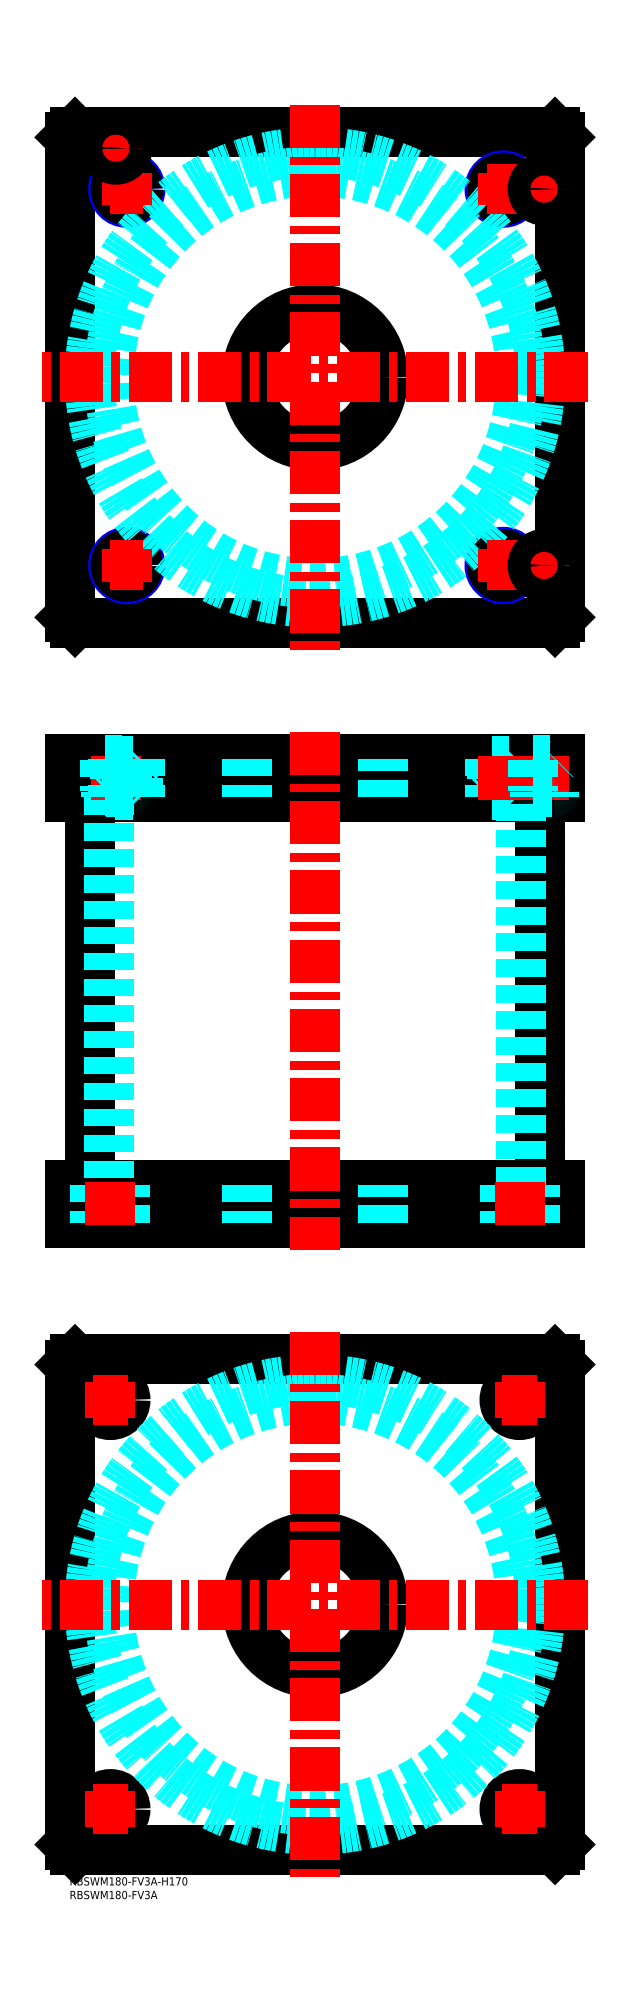
<metadata>
{"format":"dxf","ext":"dxf","renderer":"ezdxf+matplotlib","layout":"modelspace","background":"white","min_lineweight":24,"dpi":150}
</metadata>
<code>
0
SECTION
2
ENTITIES
0
TEXT
8
MSM_PART_NUMBER
10
0
20
-8
30
0
40
3
1
RBSWM180-FV3A
0
TEXT
8
MSM_PART_NUMBER
10
0
20
-3
30
0
40
3
1
RBSWM180-FV3A-H170
0
LINE
8
MSM_CONTINUOUS
10
7.4
20
396
30
0
11
7.4
21
254
31
0
0
LINE
8
MSM_CONTINUOUS
10
172.6
20
254
30
0
11
172.6
21
396
31
0
0
LINE
8
MSM_CONTINUOUS
10
1.47e-14
20
410
30
0
11
1.47e-14
21
396
31
0
0
LINE
8
MSM_CONTINUOUS
10
2
20
410
30
0
11
2
21
396
31
0
0
LINE
8
MSM_CONTINUOUS
10
2
20
240
30
0
11
2
21
254
31
0
0
LINE
8
MSM_CONTINUOUS
10
1.47e-14
20
240
30
0
11
1.47e-14
21
254
31
0
0
LINE
8
MSM_CONTINUOUS
10
178
20
240
30
0
11
178
21
254
31
0
0
LINE
8
MSM_CONTINUOUS
10
1.47e-14
20
240
30
0
11
180
21
240
31
0
0
LINE
8
MSM_CONTINUOUS
10
1.47e-14
20
254
30
0
11
180
21
254
31
0
0
LINE
8
MSM_CONTINUOUS
10
180
20
240
30
0
11
180
21
254
31
0
0
LINE
8
MSM_CONTINUOUS
10
178
20
410
30
0
11
178
21
396
31
0
0
LINE
8
MSM_CONTINUOUS
10
1.47e-14
20
396
30
0
11
180
21
396
31
0
0
LINE
8
MSM_CONTINUOUS
10
1.47e-14
20
410
30
0
11
180
21
410
31
0
0
LINE
8
MSM_CONTINUOUS
10
180
20
410
30
0
11
180
21
396
31
0
0
LINE
8
MSM_DASHED
10
154.8
20
396.8
30
0
11
163.2
21
396.8
31
0
0
LINE
8
MSM_DASHED
10
154.8
20
409.2
30
0
11
163.2
21
409.2
31
0
0
LINE
8
MSM_DASHED
10
159.5
20
254
30
0
11
159.5
21
240
31
0
0
LINE
8
MSM_DASHED
10
170.5
20
240
30
0
11
170.5
21
254
31
0
0
LINE
8
MSM_DASHED
10
9.5
20
254
30
0
11
9.5
21
240
31
0
0
LINE
8
MSM_DASHED
10
20.5
20
240
30
0
11
20.5
21
254
31
0
0
LINE
8
MSM_DASHED
10
14.5
20
396
30
0
11
14.5
21
254
31
0
0
LINE
8
MSM_DASHED
10
165.5
20
254
30
0
11
165.5
21
396
31
0
0
LINE
8
MSM_DASHED
10
164
20
396
30
0
11
163.2
21
396.8
31
0
0
LINE
8
MSM_DASHED
10
154.8
20
396.8
30
0
11
154
21
396
31
0
0
LINE
8
MSM_DASHED
10
154
20
410
30
0
11
154.8
21
409.2
31
0
0
LINE
8
MSM_DASHED
10
163.2
20
409.2
30
0
11
164
21
410
31
0
0
LINE
8
MSM_DASHED
10
154.8
20
409.2
30
0
11
154.8
21
396.8
31
0
0
LINE
8
MSM_DASHED
10
163.2
20
396.8
30
0
11
163.2
21
409.2
31
0
0
LINE
8
MSM_DASHED
10
65
20
410
30
0
11
65
21
396
31
0
0
LINE
8
MSM_DASHED
10
115
20
396
30
0
11
115
21
410
31
0
0
LINE
8
MSM_DASHED
10
65
20
254
30
0
11
65
21
240
31
0
0
LINE
8
MSM_DASHED
10
115
20
240
30
0
11
115
21
254
31
0
0
LINE
8
MSM_DASHED
10
164
20
410
30
0
11
164
21
396
31
0
0
LINE
8
MSM_DASHED
10
154
20
410
30
0
11
154
21
396
31
0
0
LINE
8
MSM_CONTINUOUS
10
2
20
640
30
0
11
4.1e-14
21
638
31
0
0
LINE
8
MSM_CONTINUOUS
10
178
20
640
30
0
11
2
21
640
31
0
0
LINE
8
MSM_CONTINUOUS
10
180
20
638
30
0
11
178
21
640
31
0
0
LINE
8
MSM_CONTINUOUS
10
180
20
462
30
0
11
180
21
638
31
0
0
LINE
8
MSM_CONTINUOUS
10
178
20
460
30
0
11
180
21
462
31
0
0
LINE
8
MSM_CONTINUOUS
10
2
20
460
30
0
11
178
21
460
31
0
0
LINE
8
MSM_CONTINUOUS
10
4.1e-14
20
462
30
0
11
2
21
460
31
0
0
LINE
8
MSM_CONTINUOUS
10
4.1e-14
20
638
30
0
11
4.1e-14
21
462
31
0
0
CIRCLE
8
MSM_CONTINUOUS
10
90
20
550
30
0
40
25
0
CIRCLE
8
MSM_NARROW
10
21
20
481
30
0
40
5
0
CIRCLE
8
MSM_NARROW
10
159
20
481
30
0
40
5
0
CIRCLE
8
MSM_NARROW
10
21
20
619
30
0
40
5
0
CIRCLE
8
MSM_NARROW
10
159
20
619
30
0
40
5
0
CIRCLE
8
MSM_CONTINUOUS
10
21
20
619
30
0
40
4.188
0
CIRCLE
8
MSM_CONTINUOUS
10
159
20
619
30
0
40
4.188
0
CIRCLE
8
MSM_CONTINUOUS
10
159
20
481
30
0
40
4.188
0
CIRCLE
8
MSM_CONTINUOUS
10
21
20
481
30
0
40
4.188
0
CIRCLE
8
MSM_DASHED
10
90
20
550
30
0
40
82.6
0
CIRCLE
8
MSM_DASHED
10
90
20
550
30
0
40
75.5
0
LINE
8
MSM_CONTINUOUS
10
6e-16
20
188
30
0
11
2
21
190
31
0
0
LINE
8
MSM_CONTINUOUS
10
2
20
190
30
0
11
178
21
190
31
0
0
LINE
8
MSM_CONTINUOUS
10
178
20
190
30
0
11
180
21
188
31
0
0
LINE
8
MSM_CONTINUOUS
10
180
20
188
30
0
11
180
21
12
31
0
0
LINE
8
MSM_CONTINUOUS
10
178
20
10
30
0
11
2
21
10
31
0
0
LINE
8
MSM_CONTINUOUS
10
6e-16
20
12
30
0
11
6e-16
21
188
31
0
0
CIRCLE
8
MSM_CONTINUOUS
10
90
20
100
30
0
40
25
0
CIRCLE
8
MSM_CONTINUOUS
10
15
20
175
30
0
40
5.5
0
CIRCLE
8
MSM_CONTINUOUS
10
165
20
175
30
0
40
5.5
0
CIRCLE
8
MSM_CONTINUOUS
10
15
20
25
30
0
40
5.5
0
CIRCLE
8
MSM_CONTINUOUS
10
165
20
25
30
0
40
5.5
0
LINE
8
MSM_CONTINUOUS
10
180
20
12
30
0
11
178
21
10
31
0
0
LINE
8
MSM_CONTINUOUS
10
2
20
10
30
0
11
6e-16
21
12
31
0
0
CIRCLE
8
MSM_DASHED
10
90
20
100
30
0
40
82.6
0
CIRCLE
8
MSM_DASHED
10
90
20
100
30
0
40
75.5
0
LINE
8
MSM_CENTER
10
8.5
20
25
30
0
11
21.5
21
25
31
0
0
LINE
8
MSM_CENTER
10
15
20
18.5
30
0
11
15
21
31.5
31
0
0
LINE
8
MSM_CENTER
10
158.5
20
25
30
0
11
171.5
21
25
31
0
0
LINE
8
MSM_CENTER
10
165
20
18.5
30
0
11
165
21
31.5
31
0
0
LINE
8
MSM_CENTER
10
158.5
20
175
30
0
11
171.5
21
175
31
0
0
LINE
8
MSM_CENTER
10
165
20
168.5
30
0
11
165
21
181.5
31
0
0
LINE
8
MSM_CENTER
10
8.5
20
175
30
0
11
21.5
21
175
31
0
0
LINE
8
MSM_CENTER
10
15
20
168.5
30
0
11
15
21
181.5
31
0
0
LINE
8
MSM_CENTER
10
15
20
619
30
0
11
27
21
619
31
0
0
LINE
8
MSM_CENTER
10
21
20
613
30
0
11
21
21
625
31
0
0
LINE
8
MSM_CENTER
10
153
20
619
30
0
11
165
21
619
31
0
0
LINE
8
MSM_CENTER
10
159
20
613
30
0
11
159
21
625
31
0
0
LINE
8
MSM_CENTER
10
153
20
481
30
0
11
165
21
481
31
0
0
LINE
8
MSM_CENTER
10
159
20
475
30
0
11
159
21
487
31
0
0
LINE
8
MSM_CENTER
10
15
20
481
30
0
11
27
21
481
31
0
0
LINE
8
MSM_CENTER
10
21
20
475
30
0
11
21
21
487
31
0
0
LINE
8
MSM_CENTER
10
12
20
634
30
0
11
22
21
634
31
0
0
LINE
8
MSM_CENTER
10
17
20
629
30
0
11
17
21
639
31
0
0
LINE
8
MSM_CENTER
10
169
20
619
30
0
11
179
21
619
31
0
0
LINE
8
MSM_CENTER
10
174
20
614
30
0
11
174
21
624
31
0
0
LINE
8
MSM_CENTER
10
169
20
481
30
0
11
179
21
481
31
0
0
LINE
8
MSM_CENTER
10
174
20
476
30
0
11
174
21
486
31
0
0
LINE
8
MSM_CENTER
10
17
20
411
30
0
11
17
21
395
31
0
0
LINE
8
MSM_CENTER
10
159
20
411
30
0
11
159
21
395
31
0
0
LINE
8
MSM_CENTER
10
174
20
411
30
0
11
174
21
395
31
0
0
LINE
8
MSM_CENTER
10
15
20
239
30
0
11
15
21
255
31
0
0
LINE
8
MSM_CENTER
10
165
20
239
30
0
11
165
21
255
31
0
0
LINE
8
MSM_CENTER
10
90
20
420
30
0
11
90
21
230
31
0
0
CIRCLE
8
MSM_CONTINUOUS
10
174
20
619
30
0
40
4.2
0
CIRCLE
8
MSM_CONTINUOUS
10
174
20
619
30
0
40
4
0
CIRCLE
8
MSM_CONTINUOUS
10
174
20
619
30
0
40
3.5
0
CIRCLE
8
MSM_CONTINUOUS
10
17
20
634
30
0
40
4.2
0
CIRCLE
8
MSM_CONTINUOUS
10
17
20
634
30
0
40
4
0
CIRCLE
8
MSM_CONTINUOUS
10
17
20
634
30
0
40
3.5
0
CIRCLE
8
MSM_CONTINUOUS
10
174
20
481
30
0
40
4.2
0
CIRCLE
8
MSM_CONTINUOUS
10
174
20
481
30
0
40
4
0
CIRCLE
8
MSM_CONTINUOUS
10
174
20
481
30
0
40
3.5
0
LINE
8
MSM_DASHED
10
170
20
409.8
30
0
11
178
21
409.8
31
0
0
LINE
8
MSM_DASHED
10
170.4
20
398
30
0
11
177.6
21
398
31
0
0
LINE
8
MSM_DASHED
10
170
20
398.4
30
0
11
178
21
398.4
31
0
0
LINE
8
MSM_DASHED
10
169.8
20
410
30
0
11
170
21
409.8
31
0
0
LINE
8
MSM_DASHED
10
178
20
409.8
30
0
11
178.2
21
410
31
0
0
ARC
8
MSM_DASHED
10
170.4
20
398.4
30
0
40
0.4
50
180
51
270
0
ARC
8
MSM_DASHED
10
177.6
20
398.4
30
0
40
0.4
50
270
51
1.889e-10
0
LINE
8
MSM_DASHED
10
170
20
409.8
30
0
11
170
21
398.4
31
0
0
LINE
8
MSM_DASHED
10
170.5
20
398
30
0
11
170.5
21
396
31
0
0
LINE
8
MSM_DASHED
10
177.5
20
396
30
0
11
177.5
21
398
31
0
0
LINE
8
MSM_DASHED
10
16.81
20
409.2
30
0
11
25.19
21
409.2
31
0
0
LINE
8
MSM_DASHED
10
16.81
20
396.8
30
0
11
25.19
21
396.8
31
0
0
LINE
8
MSM_DASHED
10
13
20
409.8
30
0
11
21
21
409.8
31
0
0
LINE
8
MSM_DASHED
10
13.4
20
398
30
0
11
20.6
21
398
31
0
0
LINE
8
MSM_DASHED
10
13.01
20
398.4
30
0
11
20.99
21
398.4
31
0
0
LINE
8
MSM_DASHED
10
16
20
410
30
0
11
16.81
21
409.2
31
0
0
LINE
8
MSM_DASHED
10
25.19
20
409.2
30
0
11
26
21
410
31
0
0
LINE
8
MSM_DASHED
10
26
20
396
30
0
11
25.19
21
396.8
31
0
0
LINE
8
MSM_DASHED
10
16.81
20
396.8
30
0
11
16
21
396
31
0
0
LINE
8
MSM_DASHED
10
16.81
20
409.2
30
0
11
16.81
21
396.8
31
0
0
LINE
8
MSM_DASHED
10
25.19
20
396.8
30
0
11
25.19
21
409.2
31
0
0
LINE
8
MSM_DASHED
10
12.8
20
410
30
0
11
13
21
409.8
31
0
0
LINE
8
MSM_DASHED
10
21
20
409.8
30
0
11
21.2
21
410
31
0
0
ARC
8
MSM_DASHED
10
13.4
20
398.4
30
0
40
0.4
50
180
51
270
0
ARC
8
MSM_DASHED
10
20.6
20
398.4
30
0
40
0.4
50
270
51
1.889e-10
0
LINE
8
MSM_DASHED
10
13
20
409.8
30
0
11
13
21
398.4
31
0
0
LINE
8
MSM_DASHED
10
21
20
398.4
30
0
11
21
21
409.8
31
0
0
LINE
8
MSM_DASHED
10
13.5
20
398
30
0
11
13.5
21
396
31
0
0
LINE
8
MSM_DASHED
10
20.5
20
396
30
0
11
20.5
21
398
31
0
0
LINE
8
MSM_DASHED
10
26
20
410
30
0
11
26
21
396
31
0
0
LINE
8
MSM_DASHED
10
16
20
410
30
0
11
16
21
396
31
0
0
LINE
8
MSM_CENTER
10
190
20
550
30
0
11
-10
21
550
31
0
0
LINE
8
MSM_CENTER
10
90
20
650
30
0
11
90
21
450
31
0
0
LINE
8
MSM_CENTER
10
190
20
100
30
0
11
-10
21
100
31
0
0
LINE
8
MSM_CENTER
10
90
20
200
30
0
11
90
21
-1.42e-14
31
0
0
VIEWPORT
8
0
10
142.6
20
99.11
30
0
40
408.1
41
222.2
68
     1
69
     1
0
VIEWPORT
8
MSM_DIMENSION
10
142.6
20
99.11
30
0
40
228.1
41
158.6
68
     2
69
     2
0
ENDSEC
0
EOF

</code>
